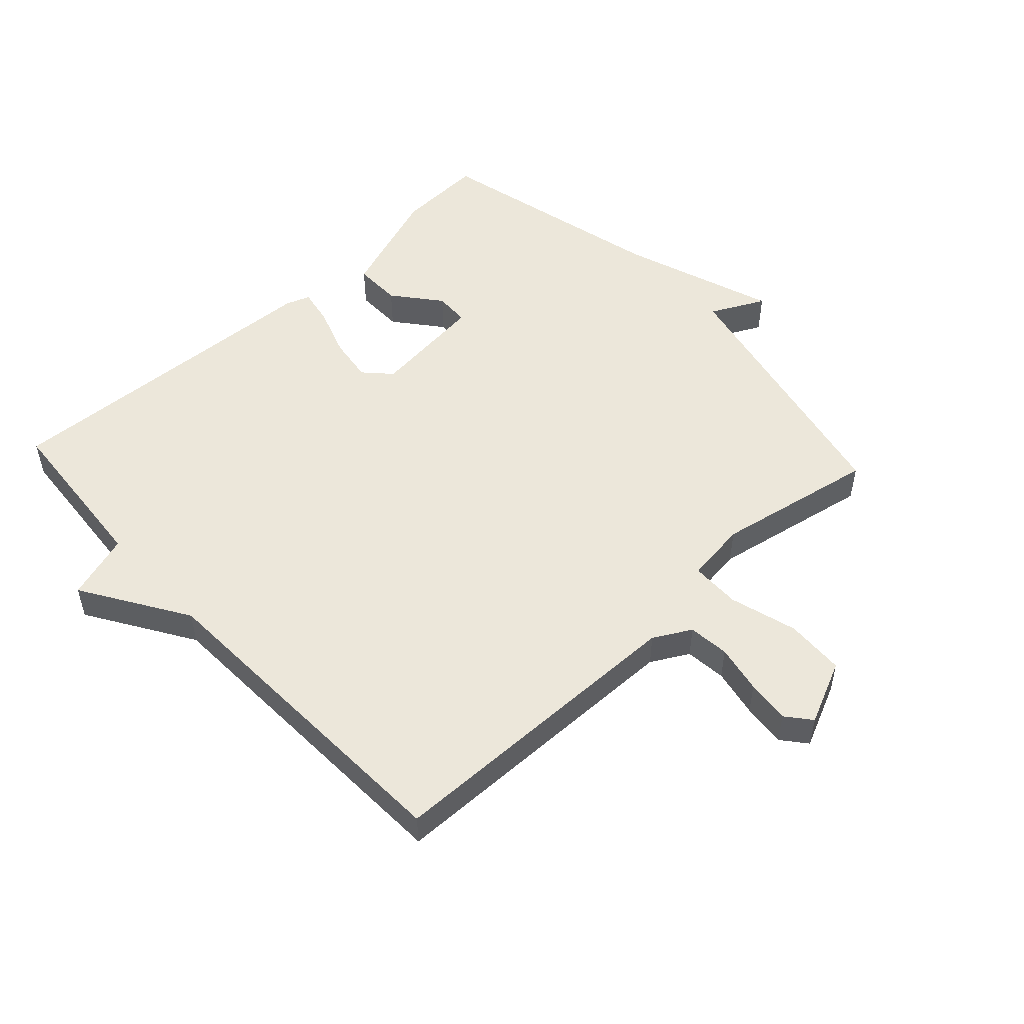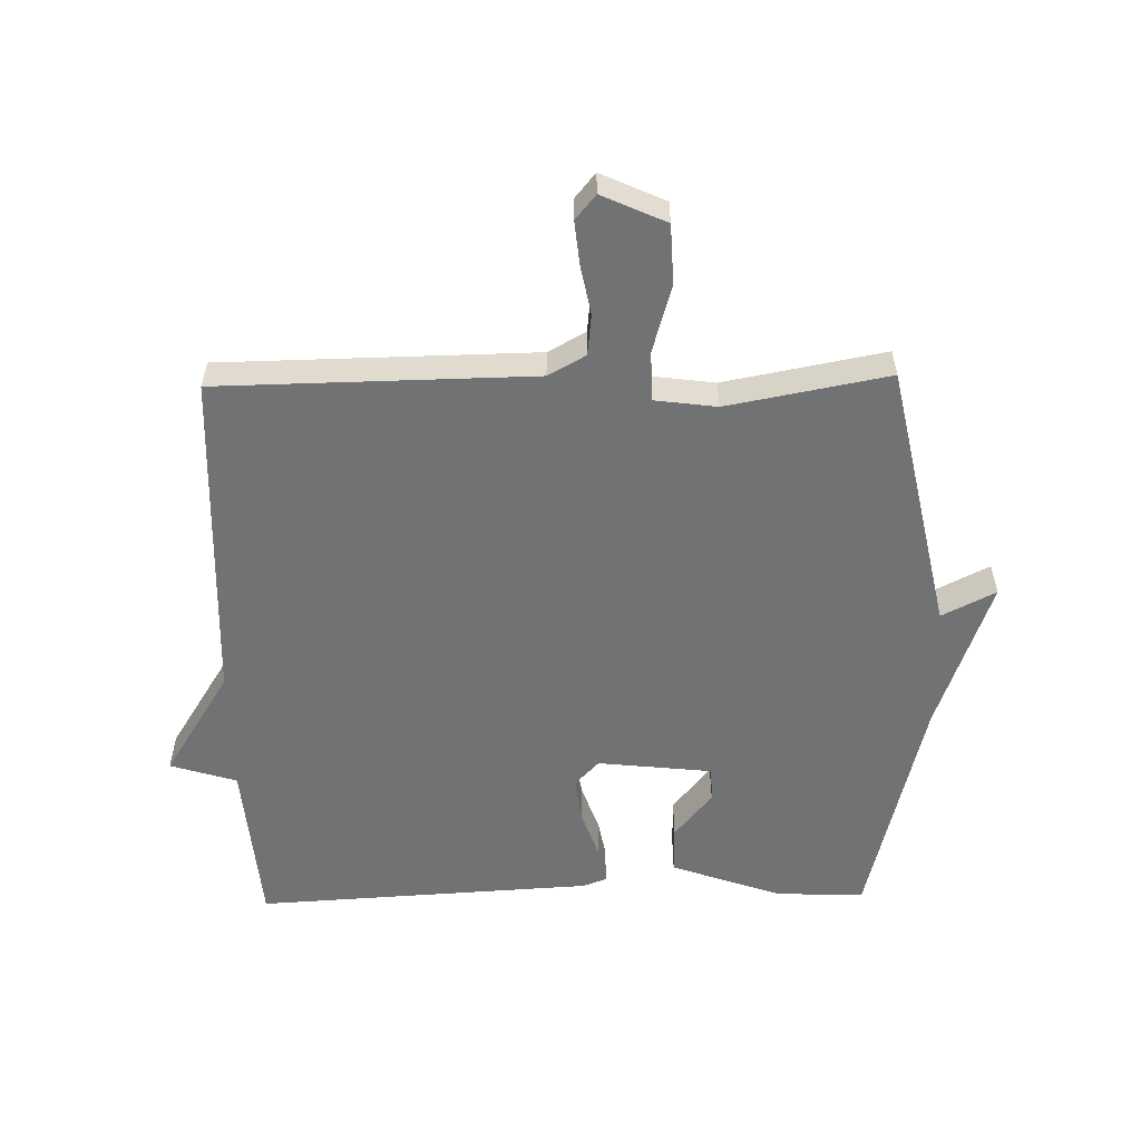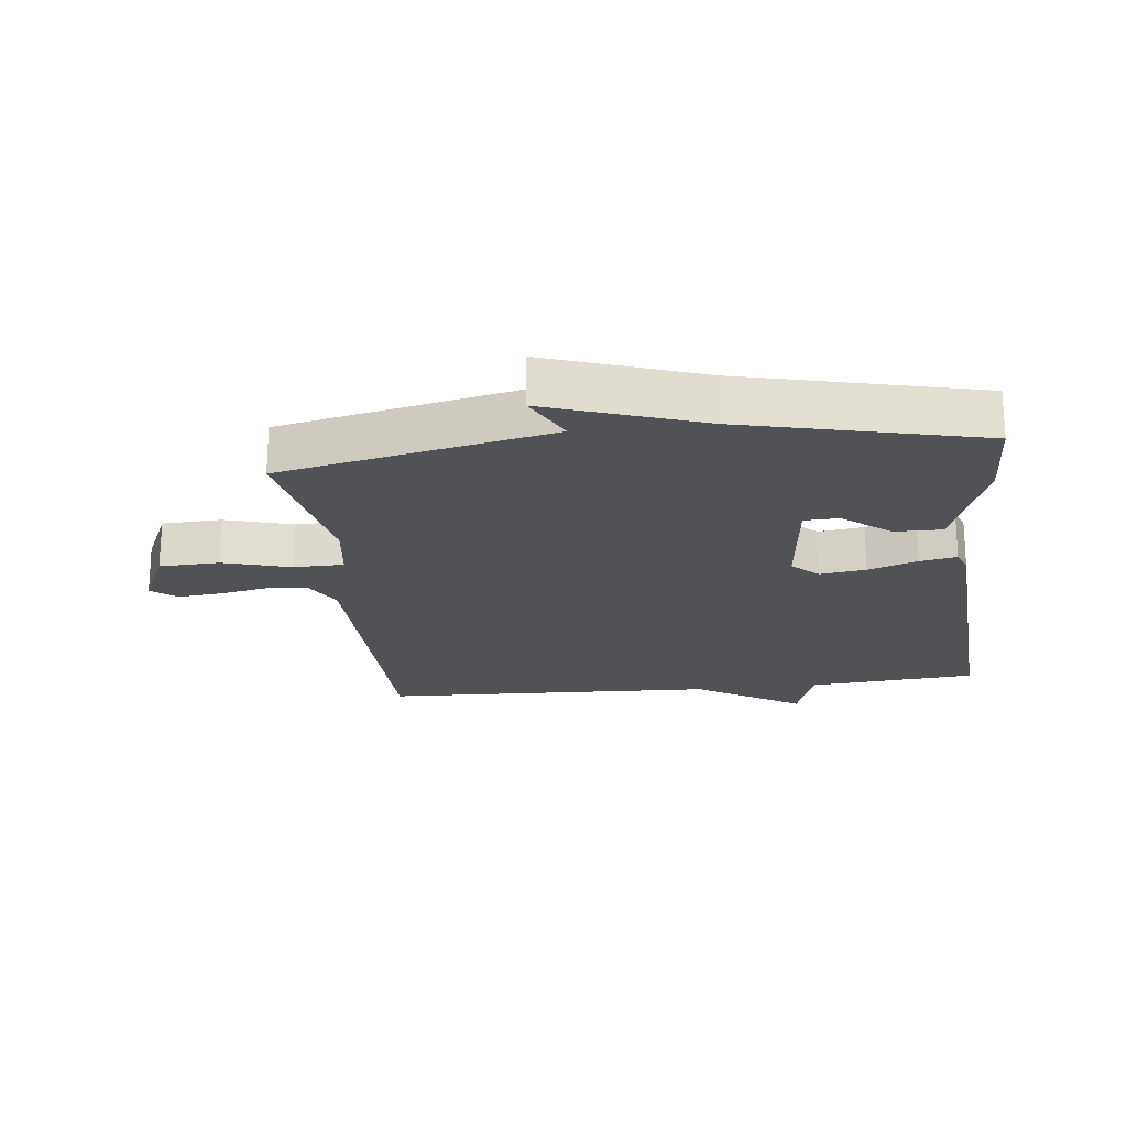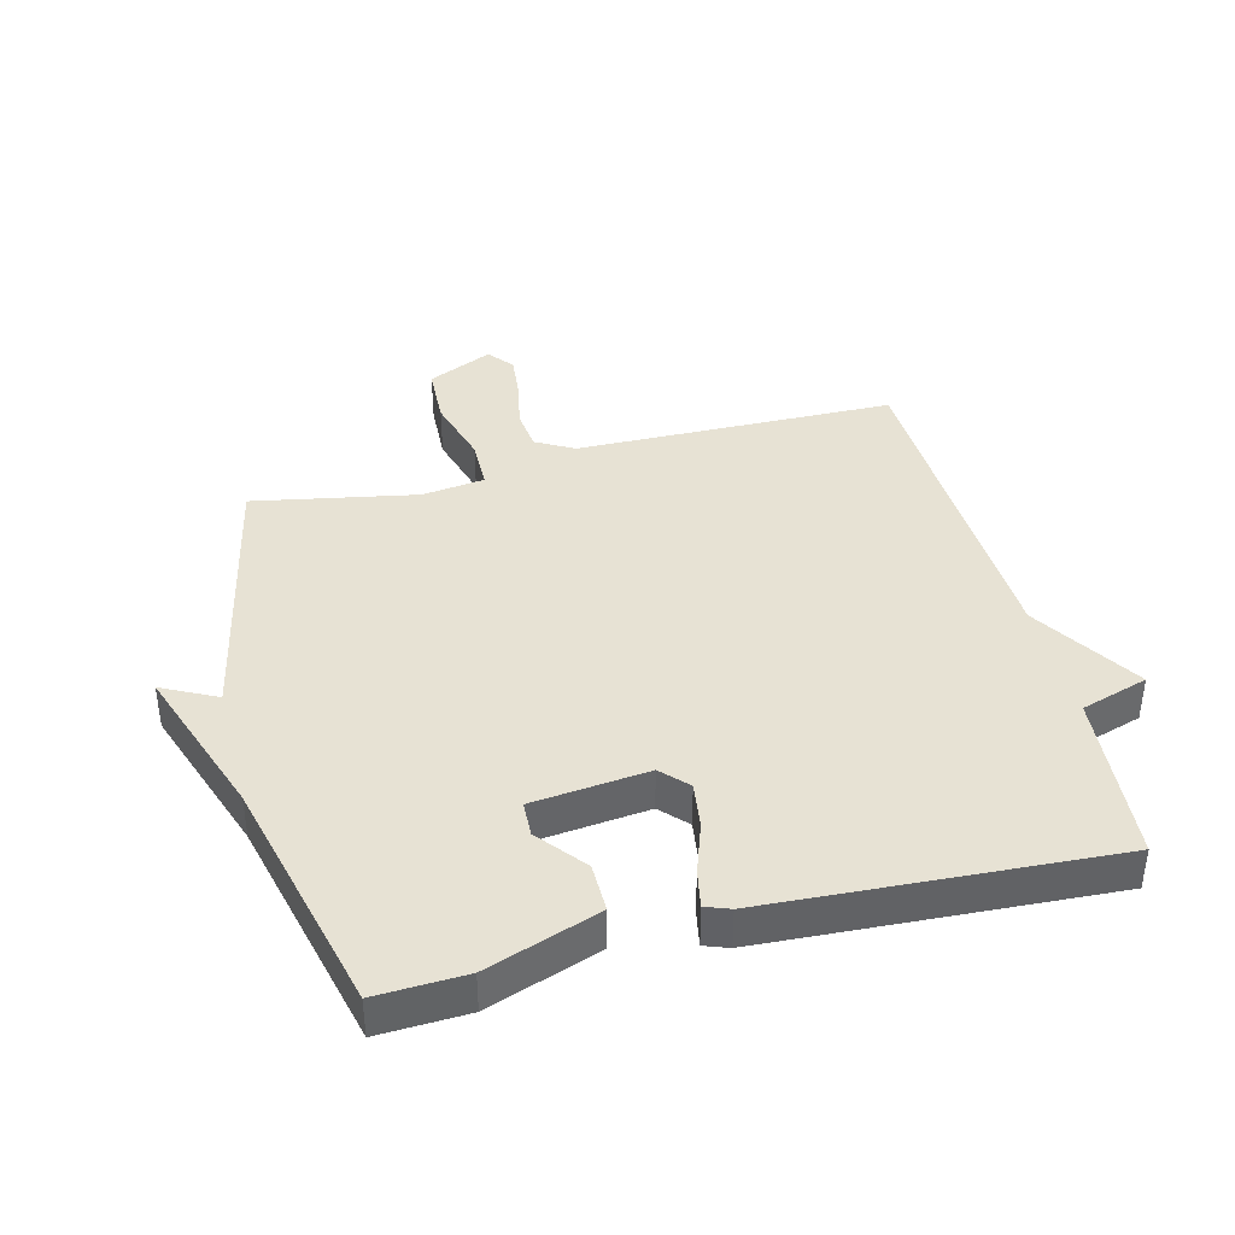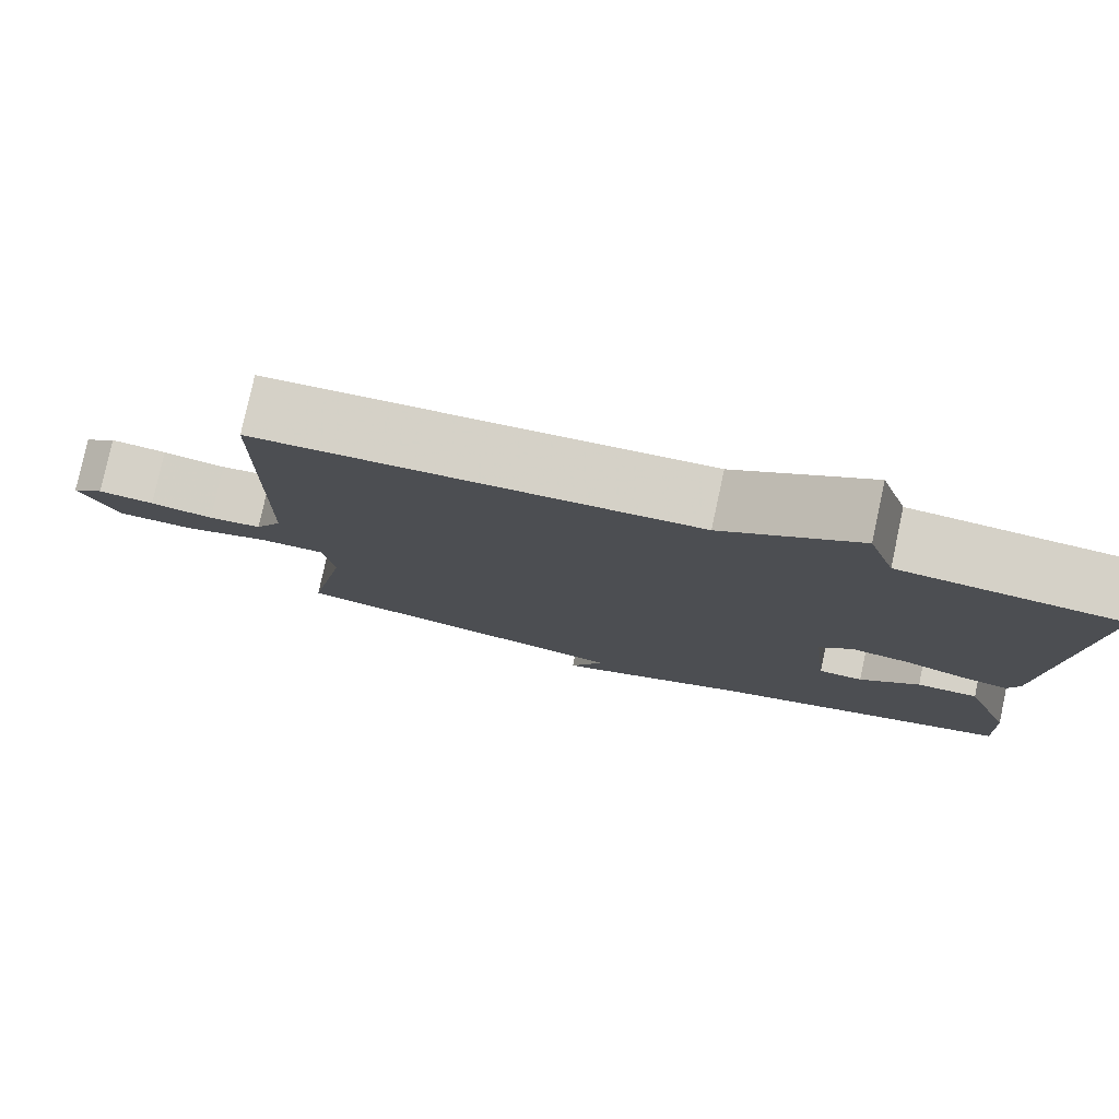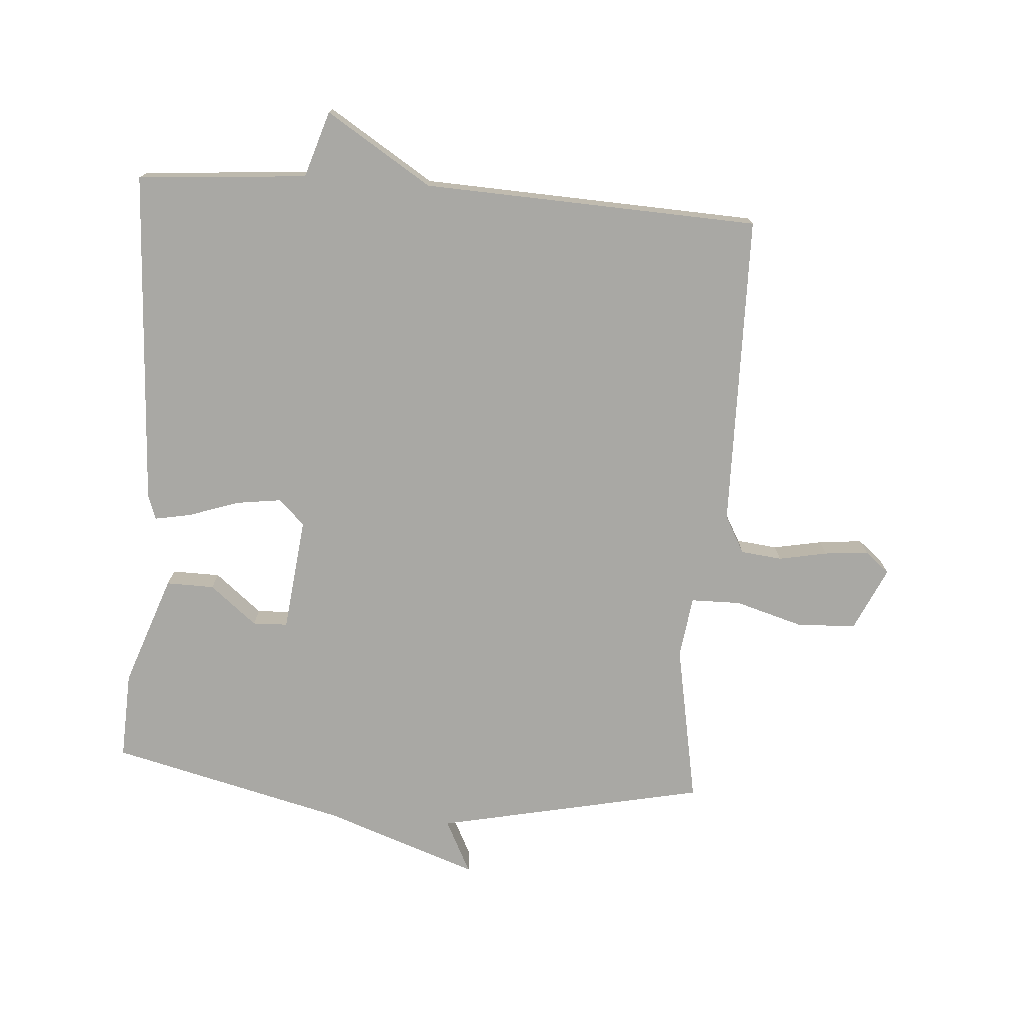
<metadata>
{"format":"obj","ext":"obj","renderer":"f3d","projection":"perspective","resolution":1024,"background":"white","views":[{"elev":52.0,"azim":47.2,"up":"+Y"},{"elev":-55.6,"azim":91.1,"up":"+Y"},{"elev":-21.2,"azim":-173.3,"up":"+Y"},{"elev":39.9,"azim":-104.3,"up":"+Y"},{"elev":79.2,"azim":-167.8,"up":"+Z"},{"elev":-74.9,"azim":-4.3,"up":"+Y"}]}
</metadata>
<code>
v -0.5 0.07 -0.5
v -0.494 0.07 -0.361
v -0.432 0.07 -0.185
v -0.356 0.07 -0.186
v -0.282 0.07 -0.246
v -0.227 0.07 -0.244
v -0.207 0.07 -0.063
v -0.248 0.07 -0.024
v -0.32 0.07 -0.034
v -0.398 0.07 -0.061
v -0.456 0.07 -0.072
v -0.47 0.07 -0.034
v -0.5 0.07 0.5
v -0.232 0.07 0.522
v -0.199 0.07 0.627
v -0.032 0.07 0.522
v 0.5 0.07 0.5
v 0.508 0.07 0.003
v 0.541 0.07 -0.056
v 0.606 0.07 -0.063
v 0.683 0.07 -0.048
v 0.752 0.07 -0.041
v 0.791 0.07 -0.073
v 0.745 0.07 -0.174
v 0.651 0.07 -0.178
v 0.544 0.07 -0.147
v 0.465 0.07 -0.148
v 0.452 0.07 -0.246
v 0.5 0.07 -0.5
v 0.074 0.07 -0.591
v 0.117 0.07 -0.676
v -0.126 0.07 -0.591
v -0.5 0 -0.5
v -0.494 0 -0.361
v -0.432 0 -0.185
v -0.356 0 -0.186
v -0.282 0 -0.246
v -0.227 0 -0.244
v -0.207 0 -0.063
v -0.248 0 -0.024
v -0.32 0 -0.034
v -0.398 0 -0.061
v -0.456 0 -0.072
v -0.47 0 -0.034
v -0.5 0 0.5
v -0.232 0 0.522
v -0.199 0 0.627
v -0.032 0 0.522
v 0.5 0 0.5
v 0.508 0 0.003
v 0.541 0 -0.056
v 0.606 0 -0.063
v 0.683 0 -0.048
v 0.752 0 -0.041
v 0.791 0 -0.073
v 0.745 0 -0.174
v 0.651 0 -0.178
v 0.544 0 -0.147
v 0.465 0 -0.148
v 0.452 0 -0.246
v 0.5 0 -0.5
v 0.074 0 -0.591
v 0.117 0 -0.676
v -0.126 0 -0.591
f 30 31 32
f 32 1 2
f 30 32 2
f 29 30 2
f 28 29 2
f 27 28 2
f 24 25 26
f 23 24 26
f 22 23 26
f 21 22 26
f 20 21 26
f 19 20 26 27
f 18 19 27 2
f 16 17 18
f 14 15 16 18
f 12 13 14
f 11 12 14
f 10 11 14
f 9 10 14
f 8 9 14
f 7 8 14 18
f 6 7 18
f 2 3 4 5
f 2 5 6
f 2 6 18
f 64 63 62
f 34 33 64
f 34 64 62
f 34 62 61
f 34 61 60
f 34 60 59
f 58 57 56
f 58 56 55
f 58 55 54
f 58 54 53
f 58 53 52
f 59 58 52 51
f 34 59 51 50
f 50 49 48
f 50 48 47 46
f 46 45 44
f 46 44 43
f 46 43 42
f 46 42 41
f 46 41 40
f 50 46 40 39
f 50 39 38
f 37 36 35 34
f 38 37 34
f 50 38 34
f 1 33 34 2
f 2 34 35 3
f 3 35 36 4
f 4 36 37 5
f 5 37 38 6
f 6 38 39 7
f 7 39 40 8
f 8 40 41 9
f 9 41 42 10
f 10 42 43 11
f 11 43 44 12
f 12 44 45 13
f 13 45 46 14
f 14 46 47 15
f 15 47 48 16
f 16 48 49 17
f 17 49 50 18
f 18 50 51 19
f 19 51 52 20
f 20 52 53 21
f 21 53 54 22
f 22 54 55 23
f 23 55 56 24
f 24 56 57 25
f 25 57 58 26
f 26 58 59 27
f 27 59 60 28
f 28 60 61 29
f 29 61 62 30
f 30 62 63 31
f 31 63 64 32
f 32 64 33 1

</code>
